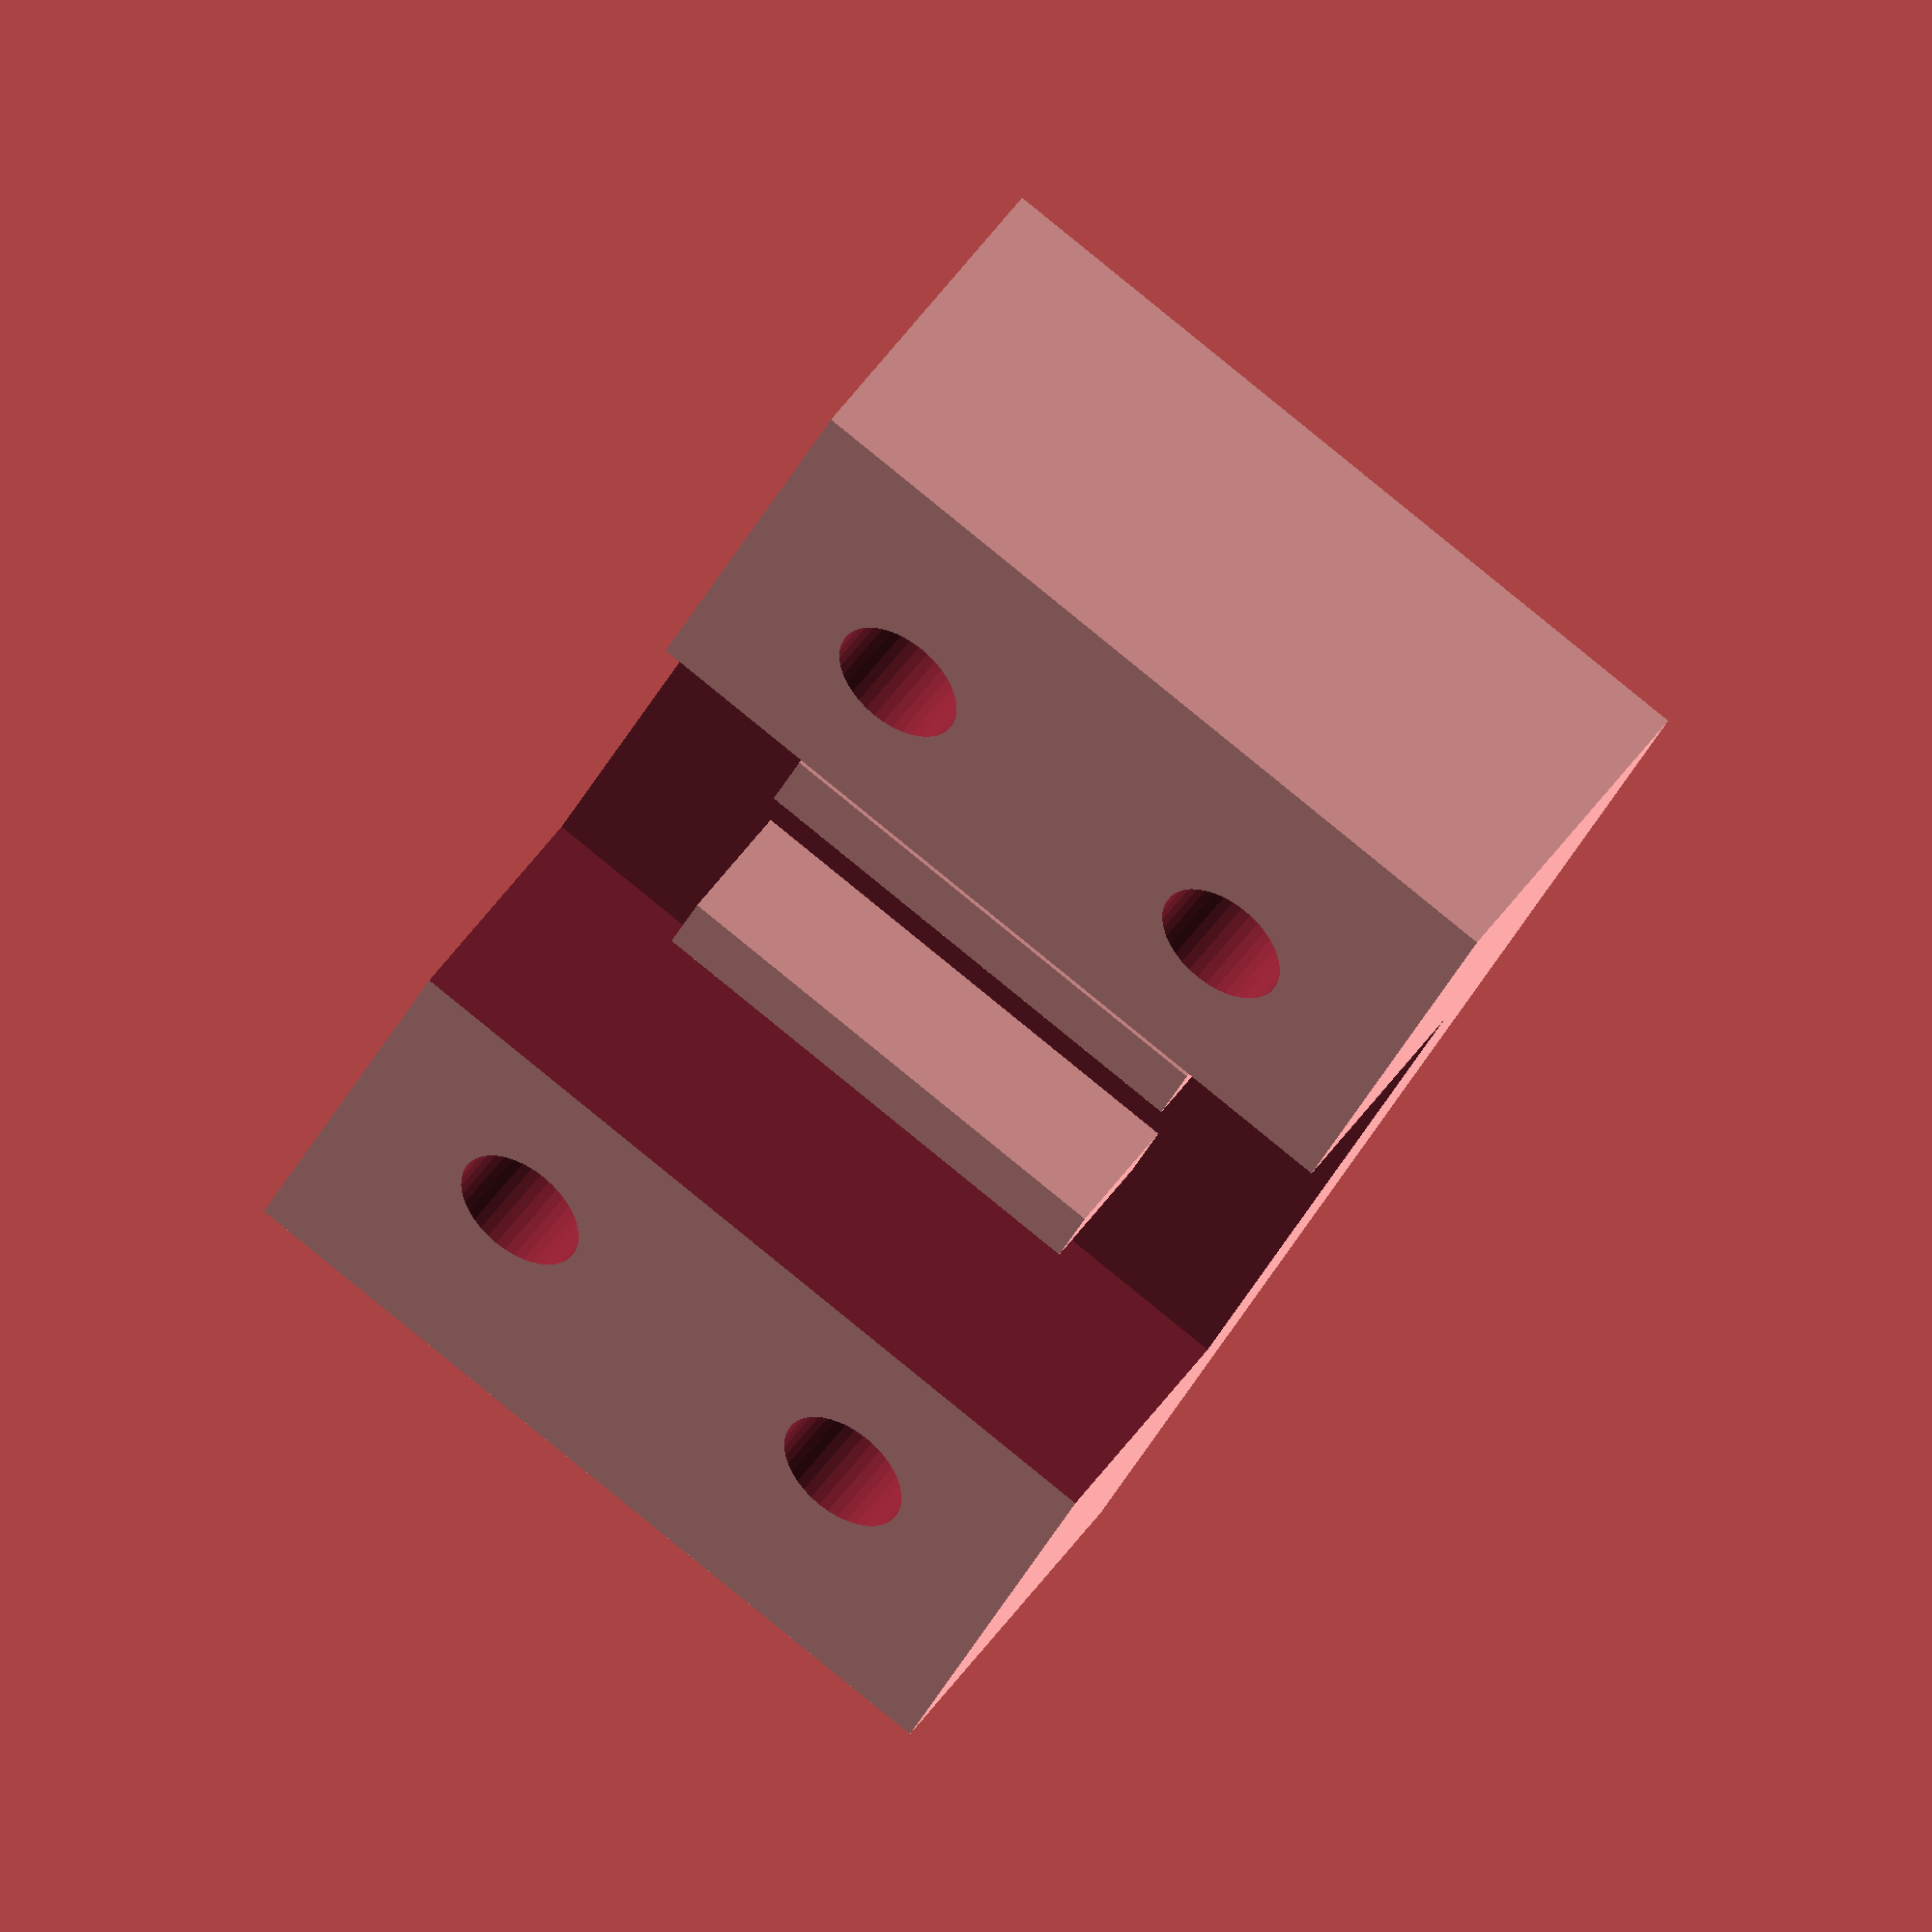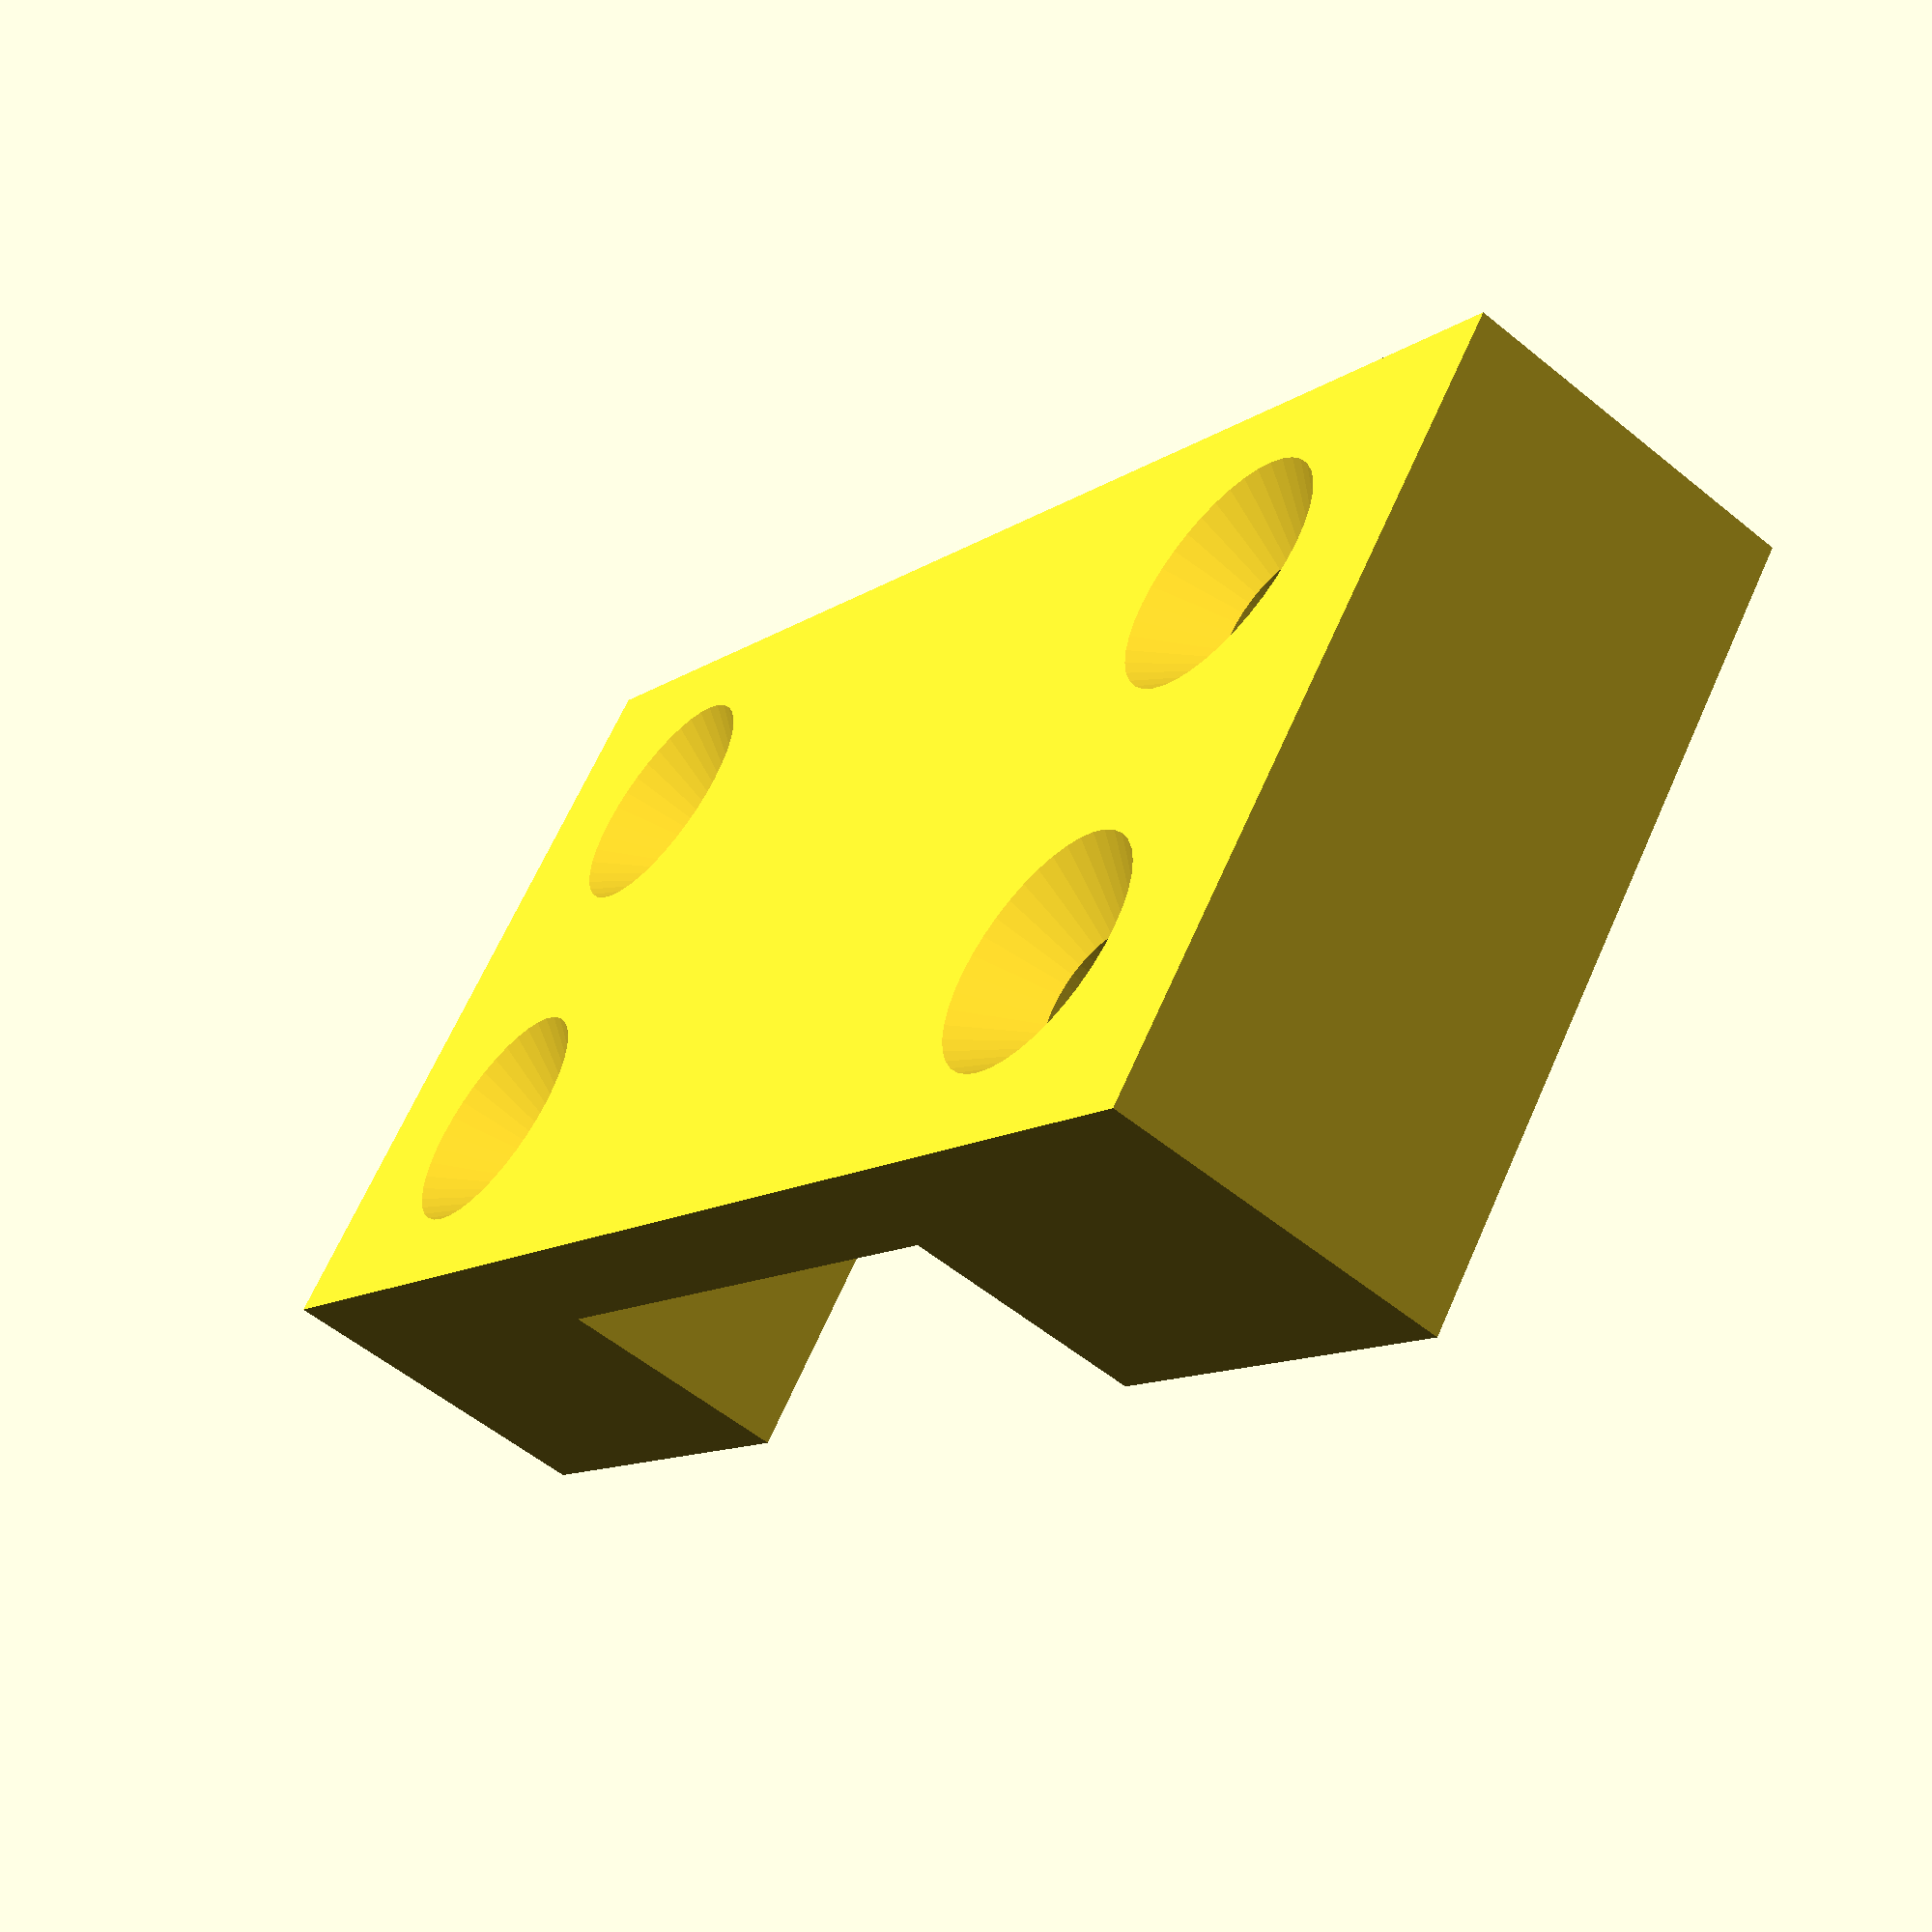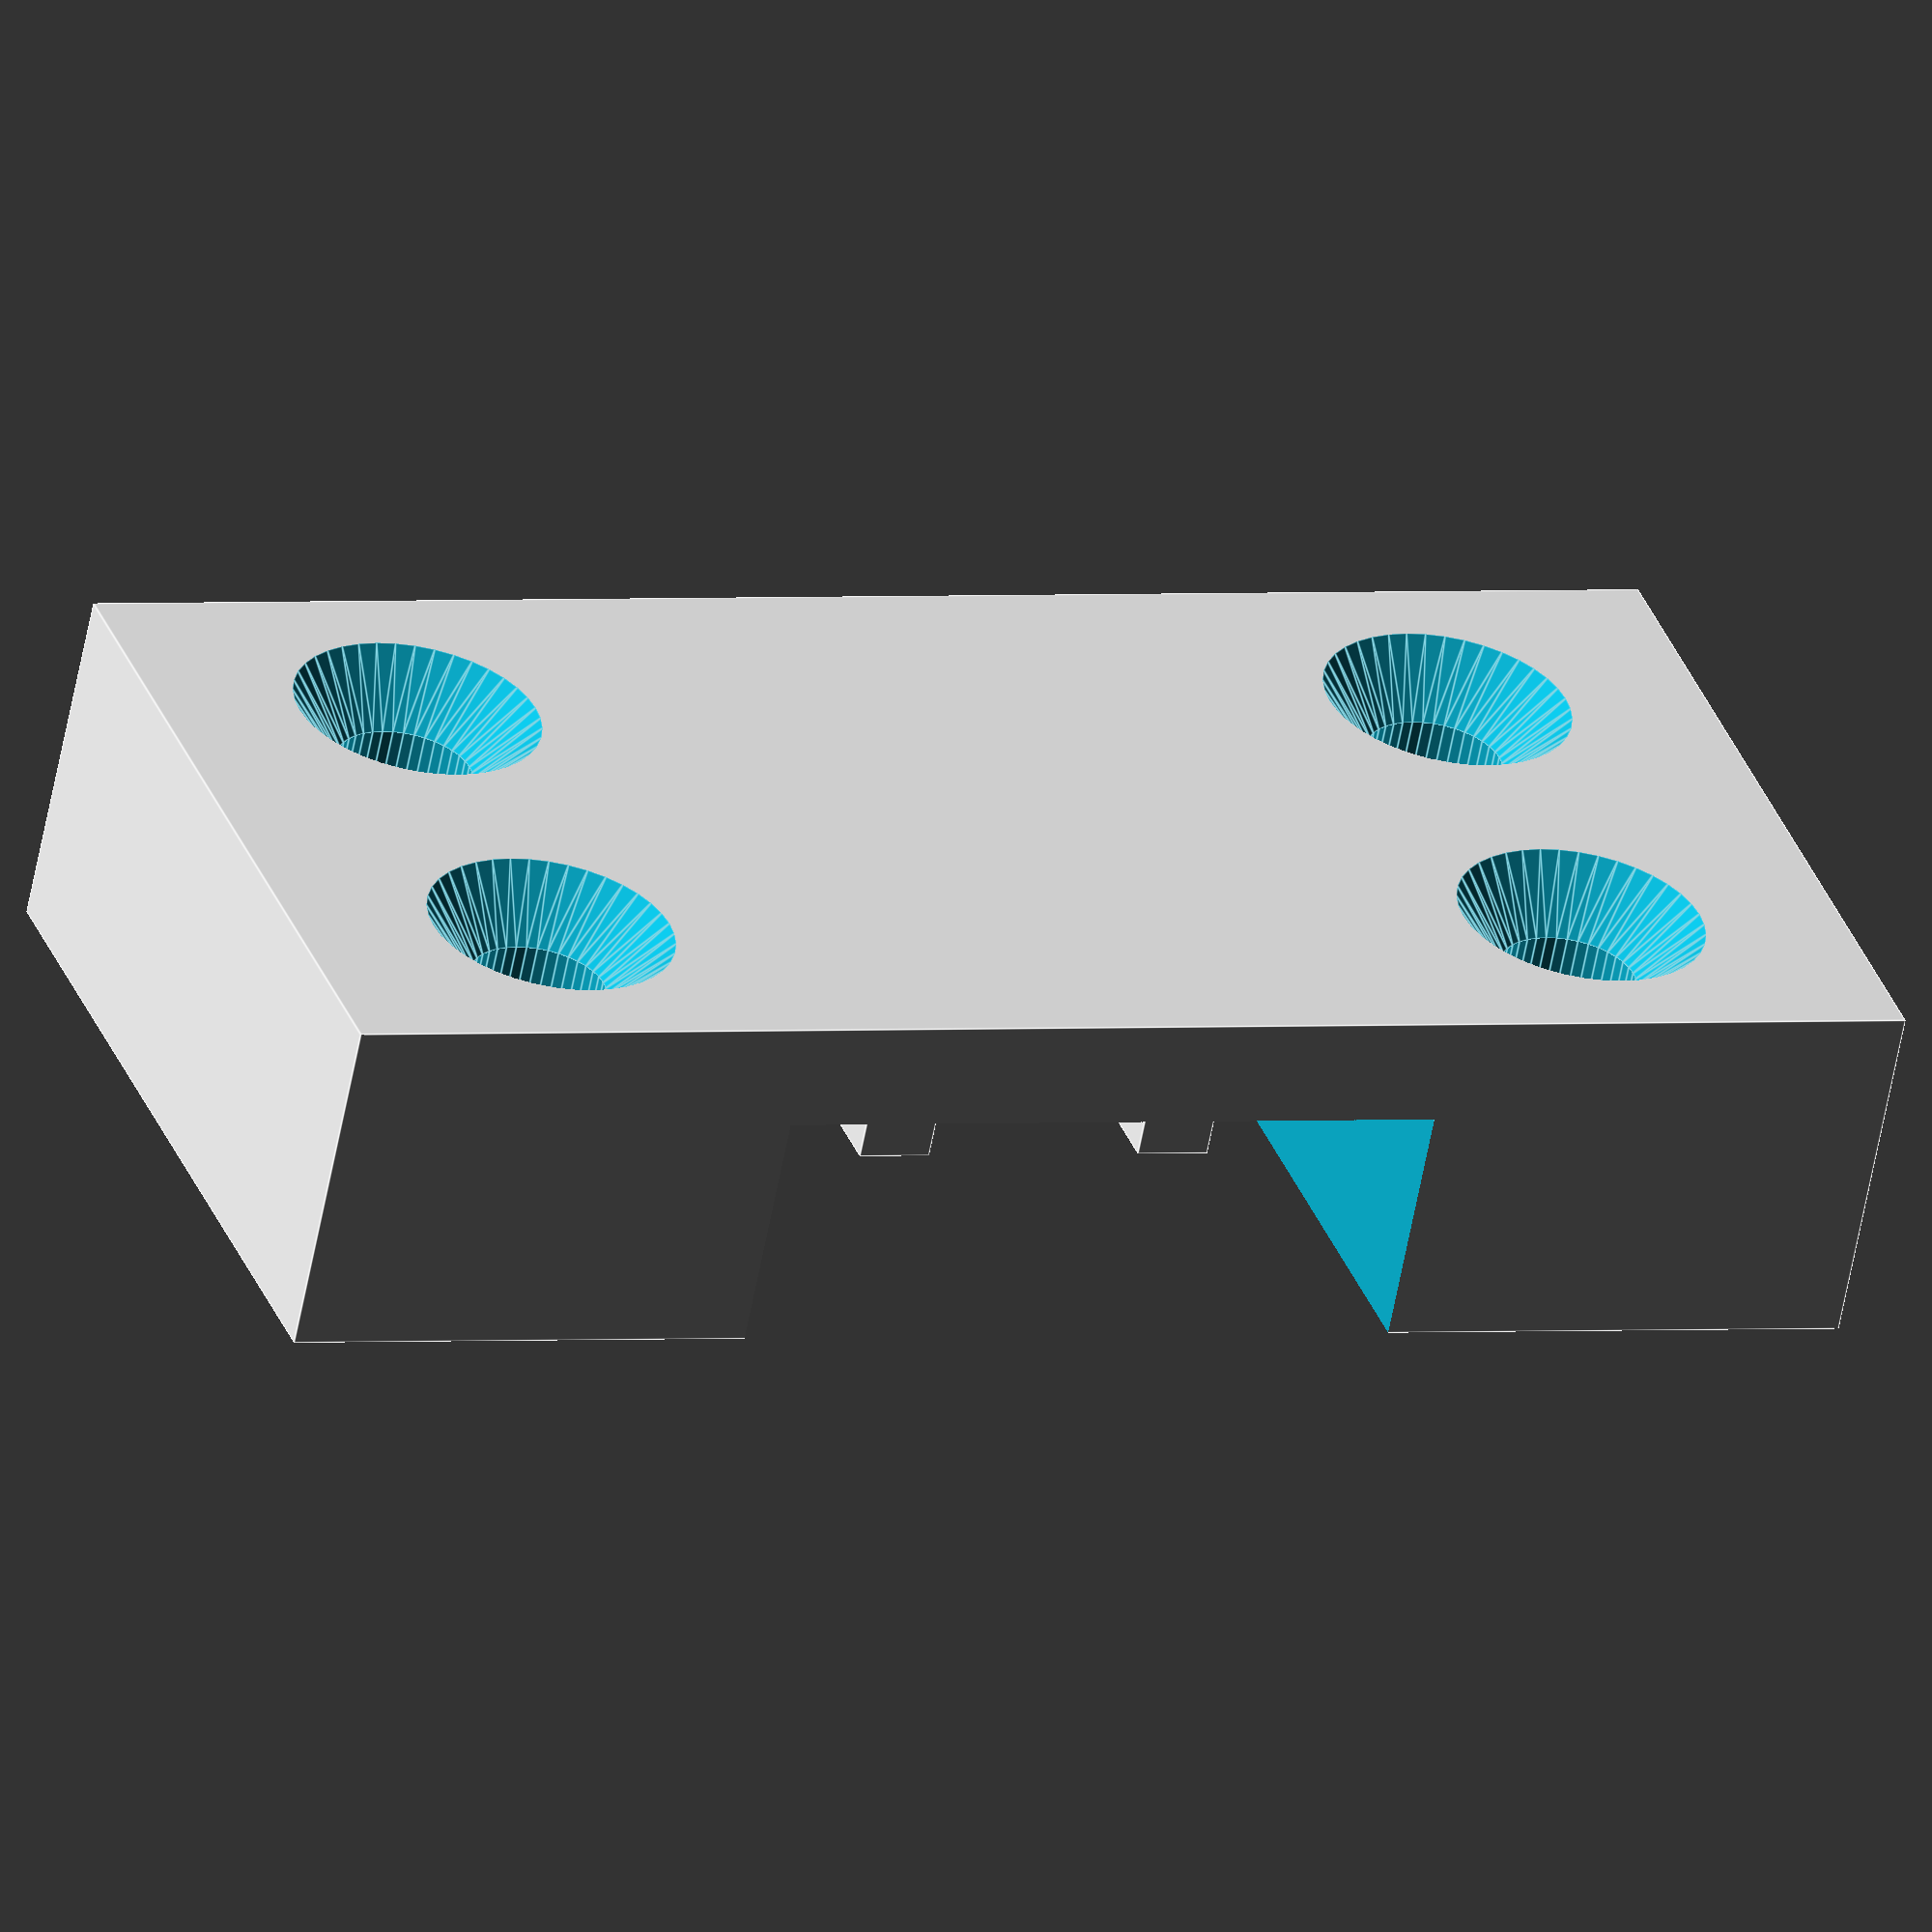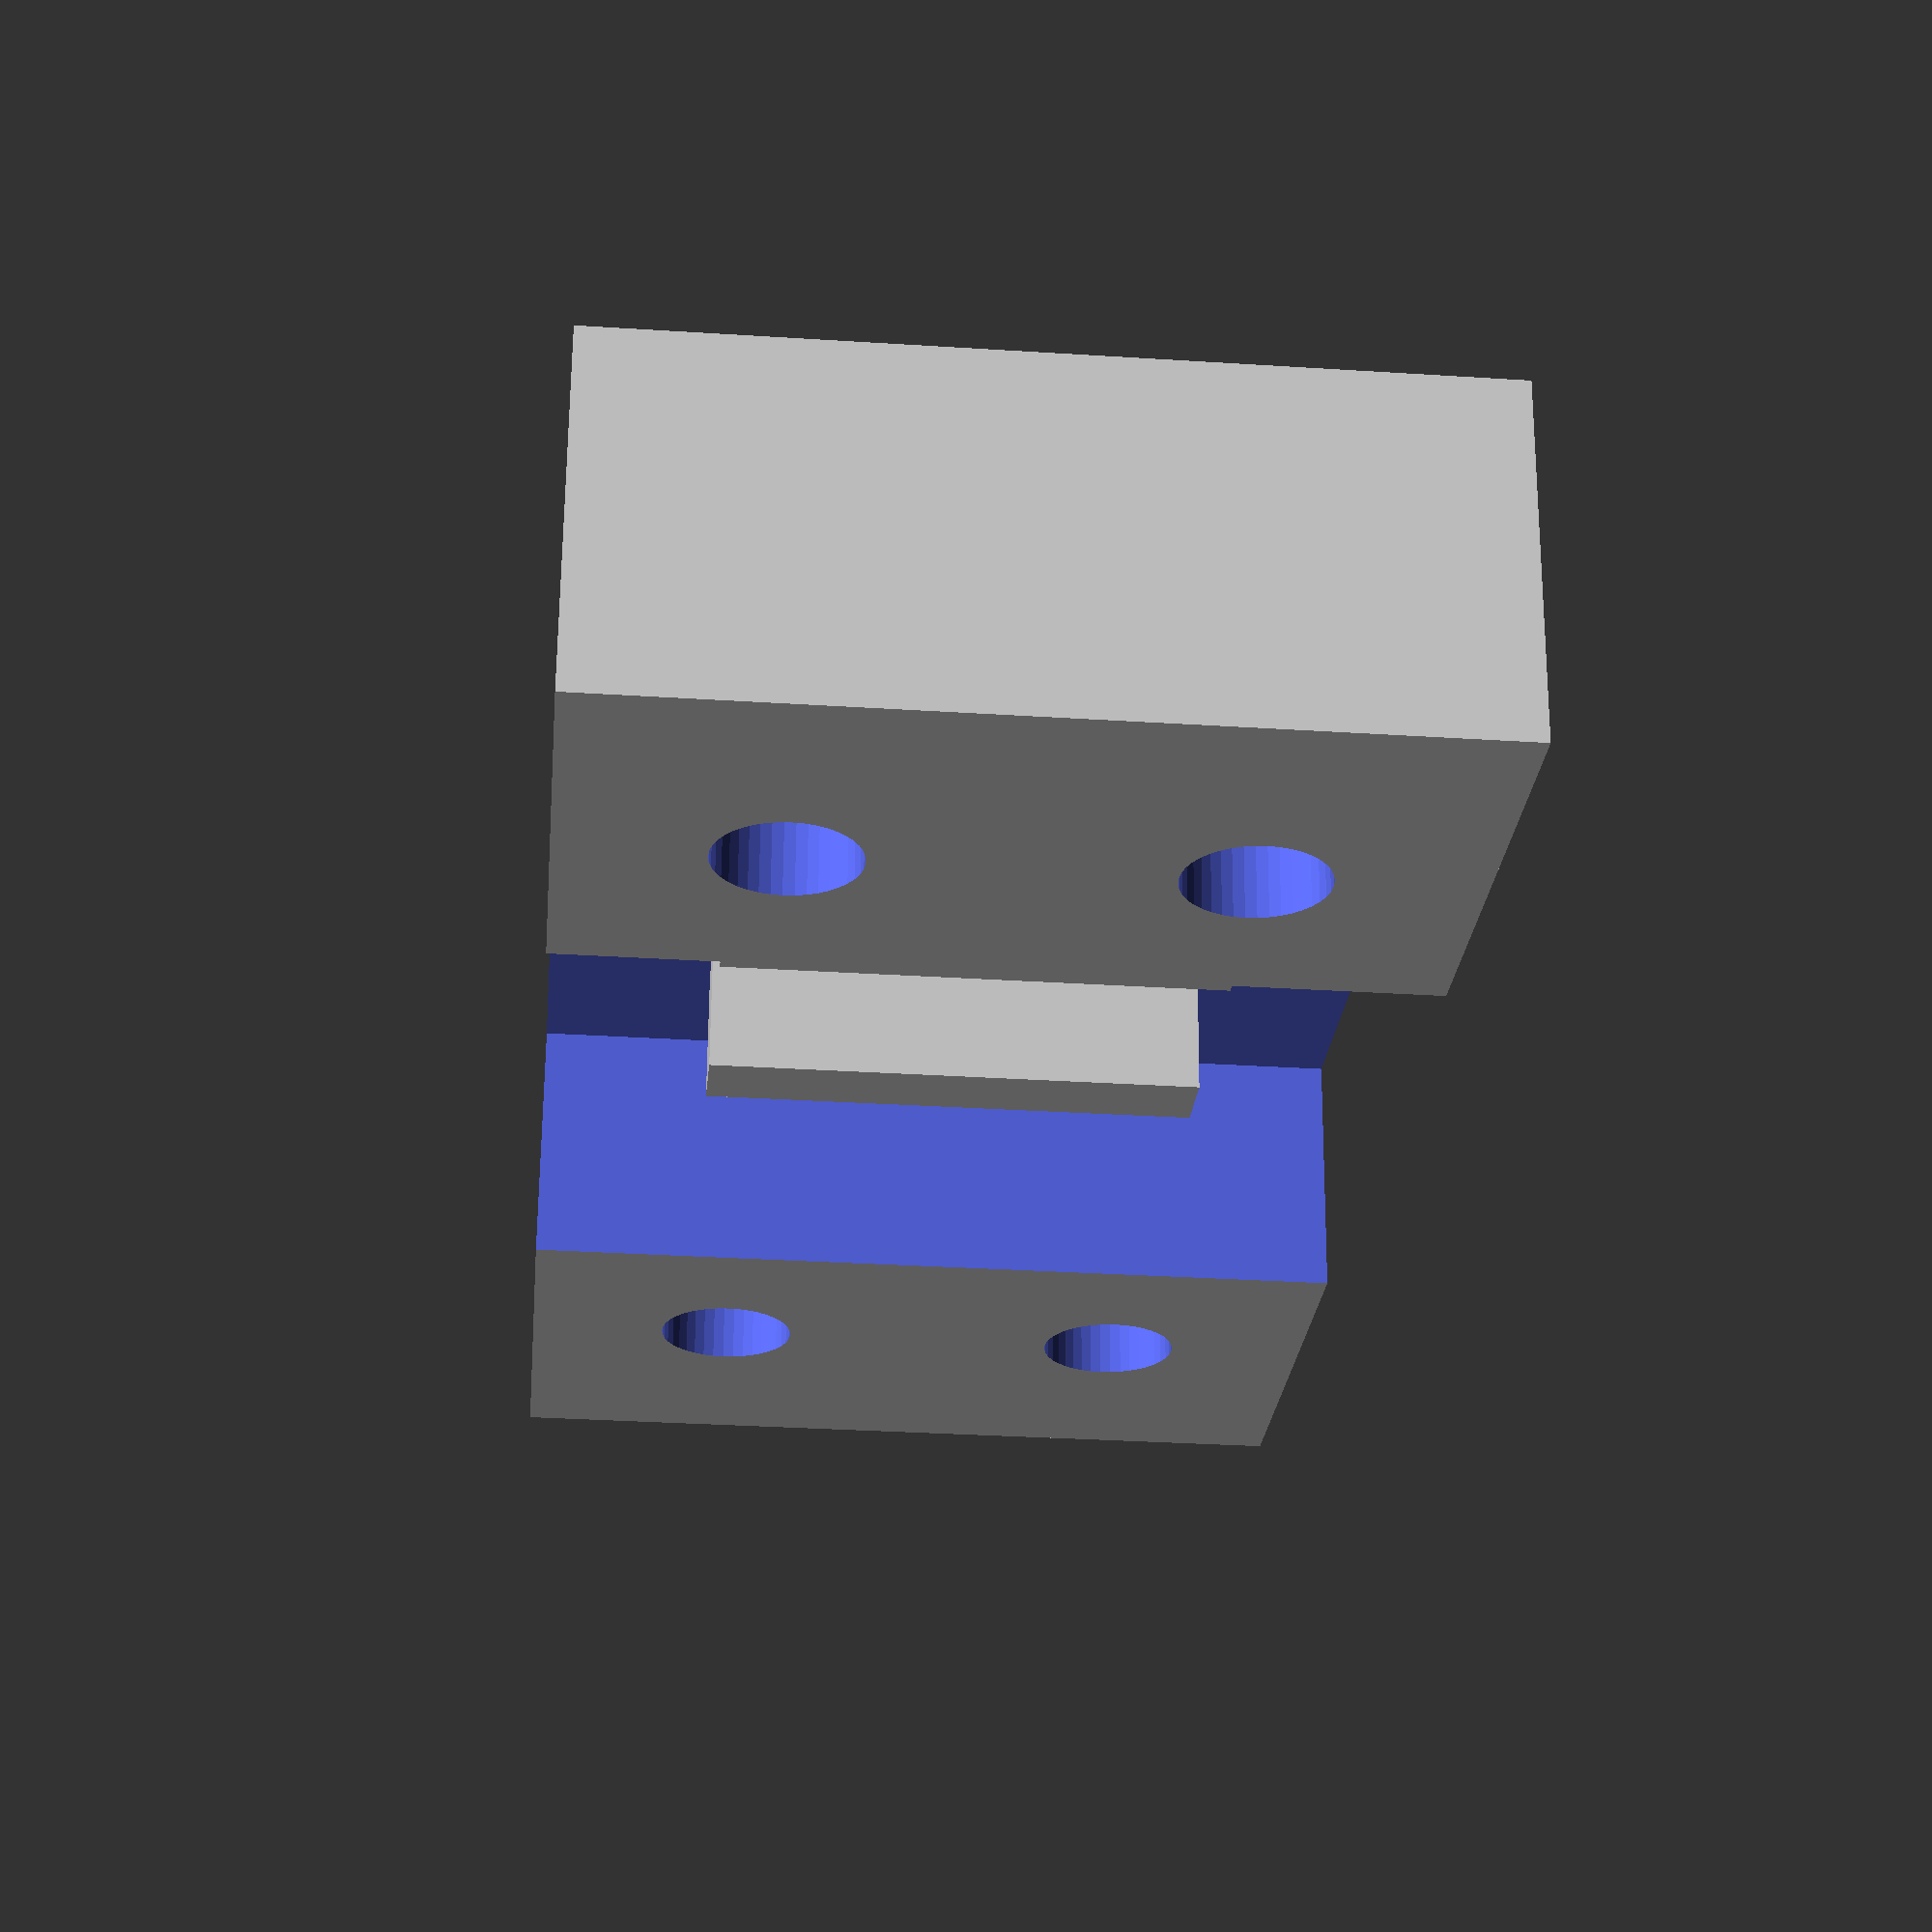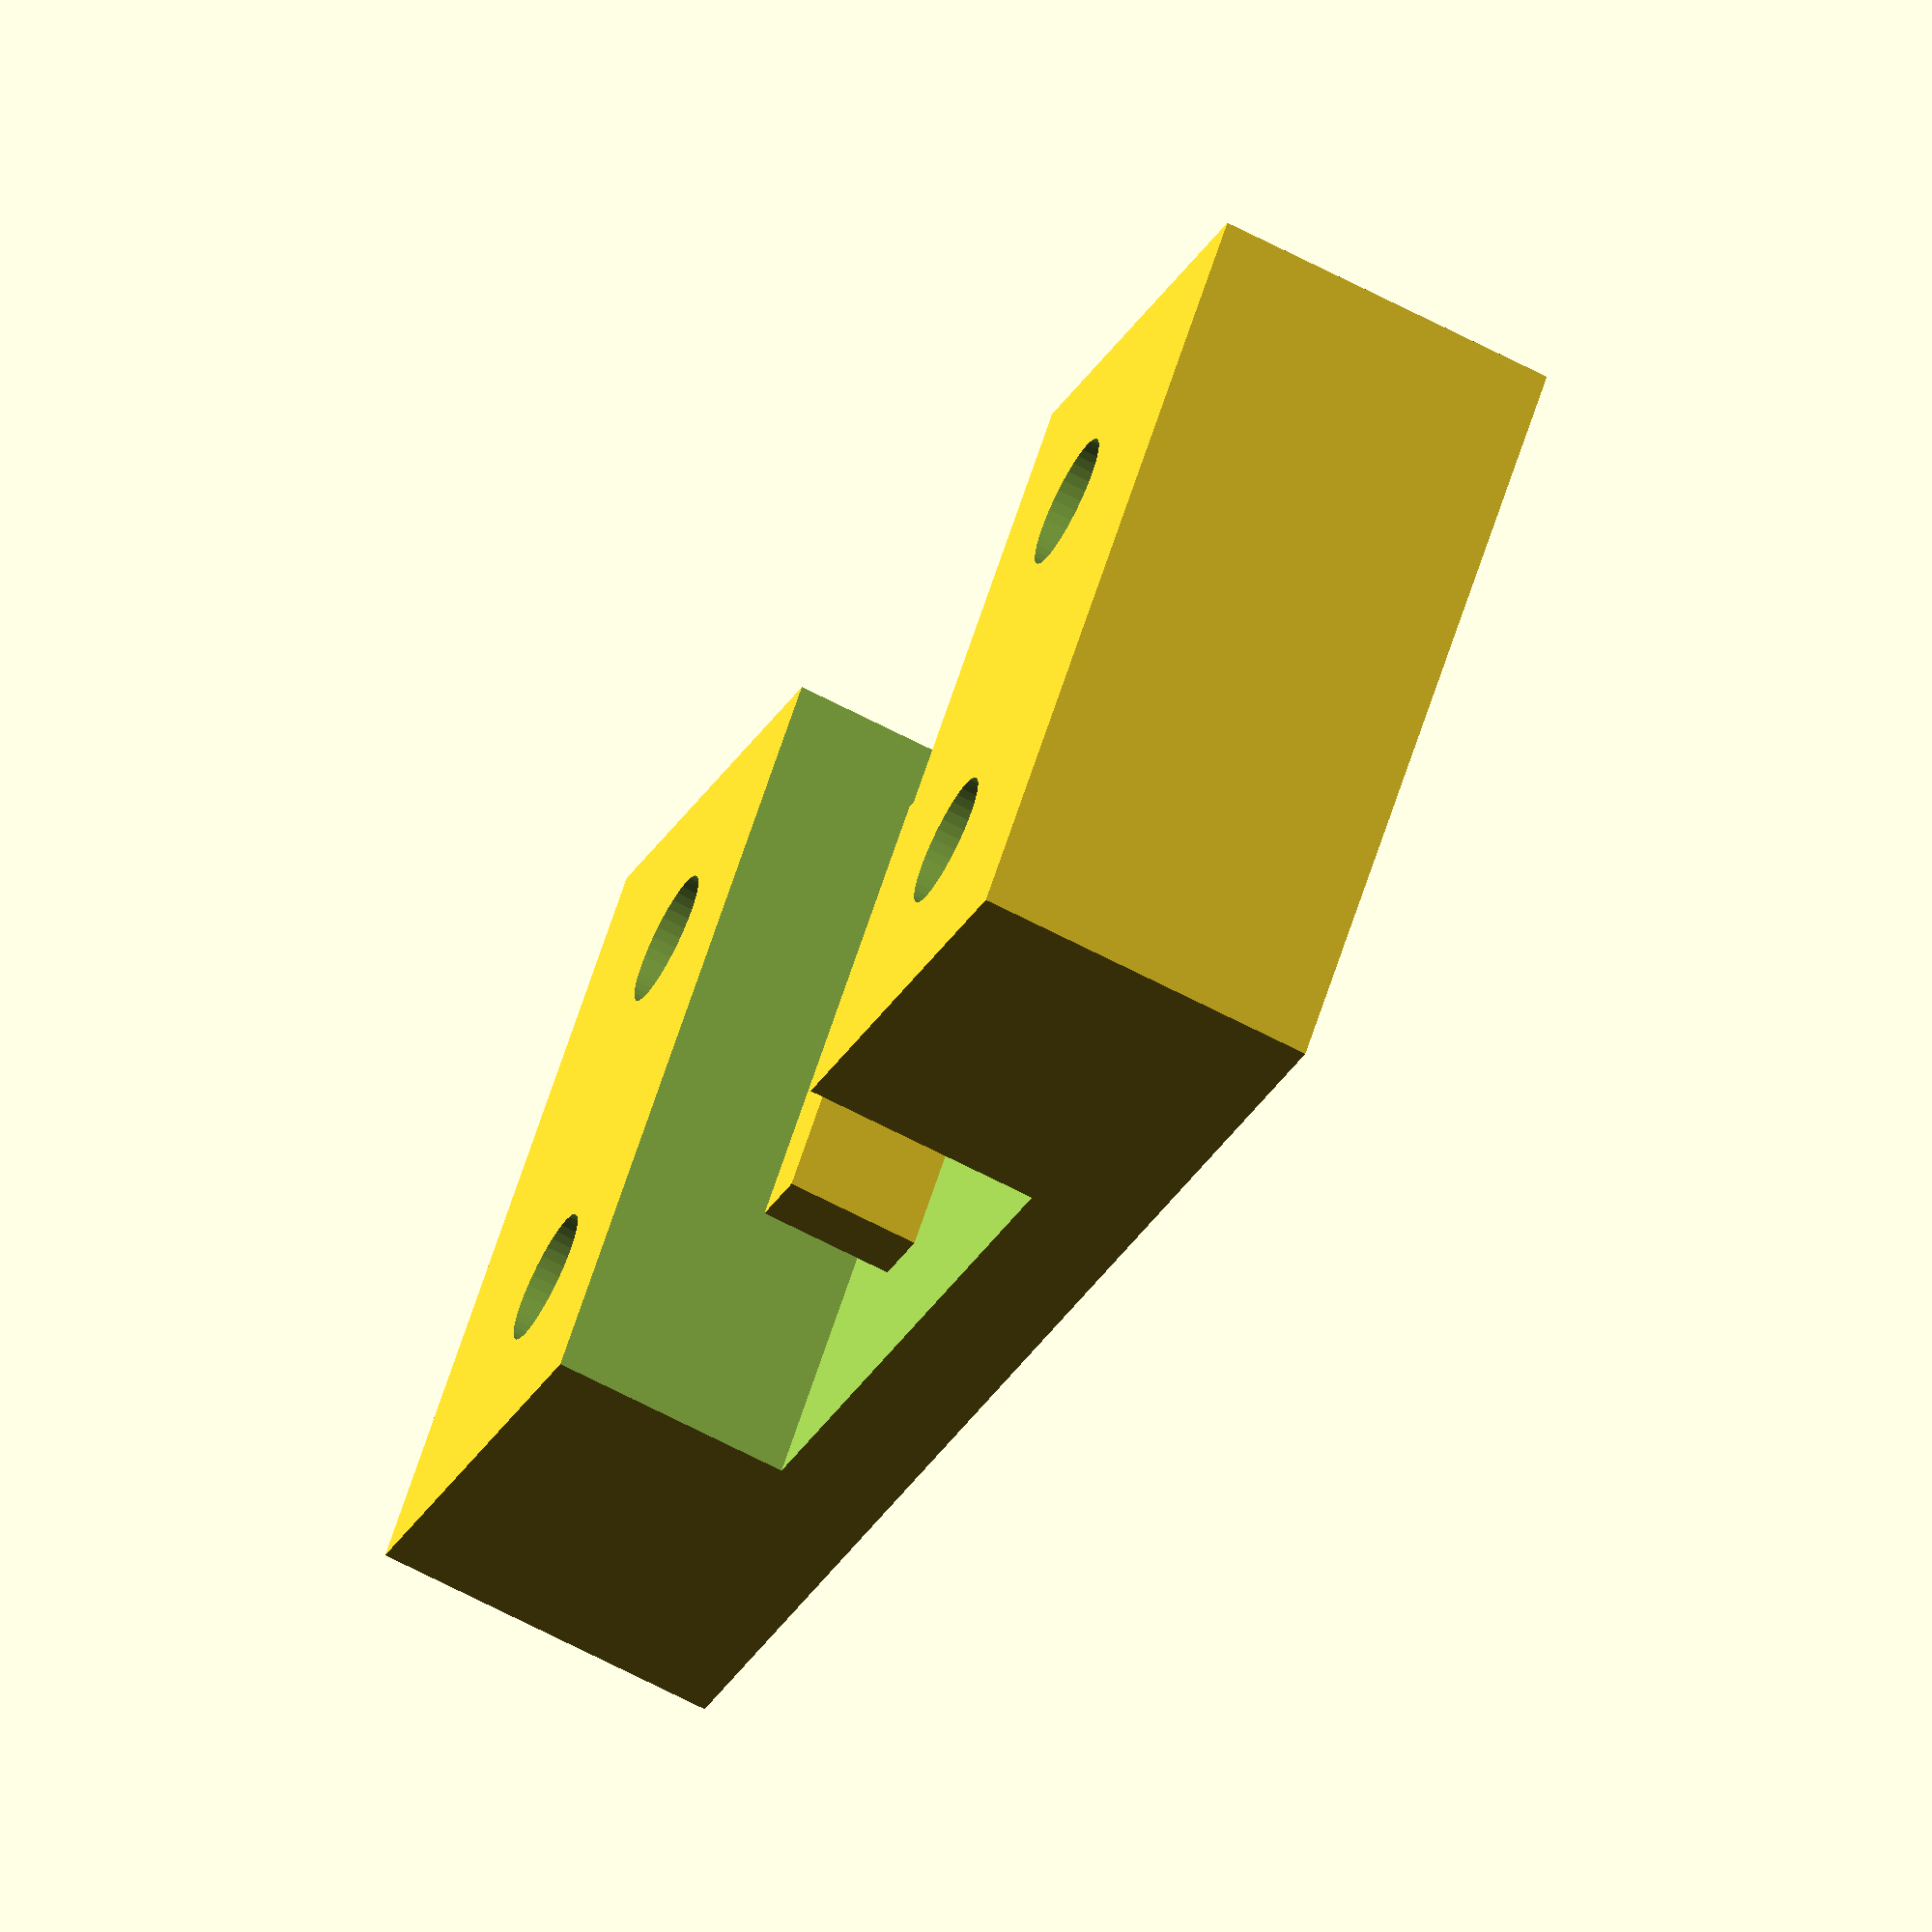
<openscad>
// 

//number of facets
$fn=40;

//block shape
block_x=30;
block_y=60;
block_z=13;

// track channel
track_channel_x=block_x+10;
track_channel_y=25;
track_channel_z=13;

// block top
block_top_x=20;
block_top_y=block_y+10;
block_top_z=16.5;

// spacing of screw holes
block_screw_hole_x=7.5;
block_screw_hole_y=20;

module 5mm_screw_way()
{
    cylinder(d=5, h=50,  center=true);
}

module 5mm_screw_bevel()
{
    cylinder(d1=9.2, d2=5, h=2.5,  center=true);
}

module block_channel_cutout()
{
    cube([track_channel_x,track_channel_y,track_channel_z],center=true);
}

module top_block()
{
    difference()
    {
        union()
        {
            cube ([block_x,block_y,block_z],center=true);
        }
        union()
        {
        // Cut out for the channel
            translate([0,0,4]) block_channel_cutout();
        // Screw holes
            translate([block_screw_hole_x,block_screw_hole_y,0]) 5mm_screw_way();
            translate([-block_screw_hole_x,block_screw_hole_y,0]) 5mm_screw_way();
            translate([block_screw_hole_x,-block_screw_hole_y,0]) 5mm_screw_way();
            translate([-block_screw_hole_x,-block_screw_hole_y,0]) 5mm_screw_way();

        // Machine Screw Bevels ### Need to tinker with this to get bevel right depth and width
            translate([block_screw_hole_x,block_screw_hole_y,-5.26]) 5mm_screw_bevel();
            translate([-block_screw_hole_x,block_screw_hole_y,-5.26]) 5mm_screw_bevel();
            translate([block_screw_hole_x,-block_screw_hole_y,-5.26]) 5mm_screw_bevel();
            translate([-block_screw_hole_x,-block_screw_hole_y,-5.26]) 5mm_screw_bevel();
        }
    }
    
}

module track_tab()
{
    cube([18,2.7,5],center=true);
}

module BaseTrackBlock()
{
    union()
    {
        top_block();
        translate([0,5.4,0]) track_tab();
        translate([0,-5.4,0]) track_tab();
    }
}

BaseTrackBlock();

</openscad>
<views>
elev=133.5 azim=23.7 roll=148.0 proj=o view=solid
elev=56.6 azim=51.7 roll=229.6 proj=p view=solid
elev=240.5 azim=289.1 roll=10.7 proj=o view=edges
elev=296.4 azim=5.3 roll=0.4 proj=p view=wireframe
elev=67.2 azim=128.8 roll=62.4 proj=o view=solid
</views>
